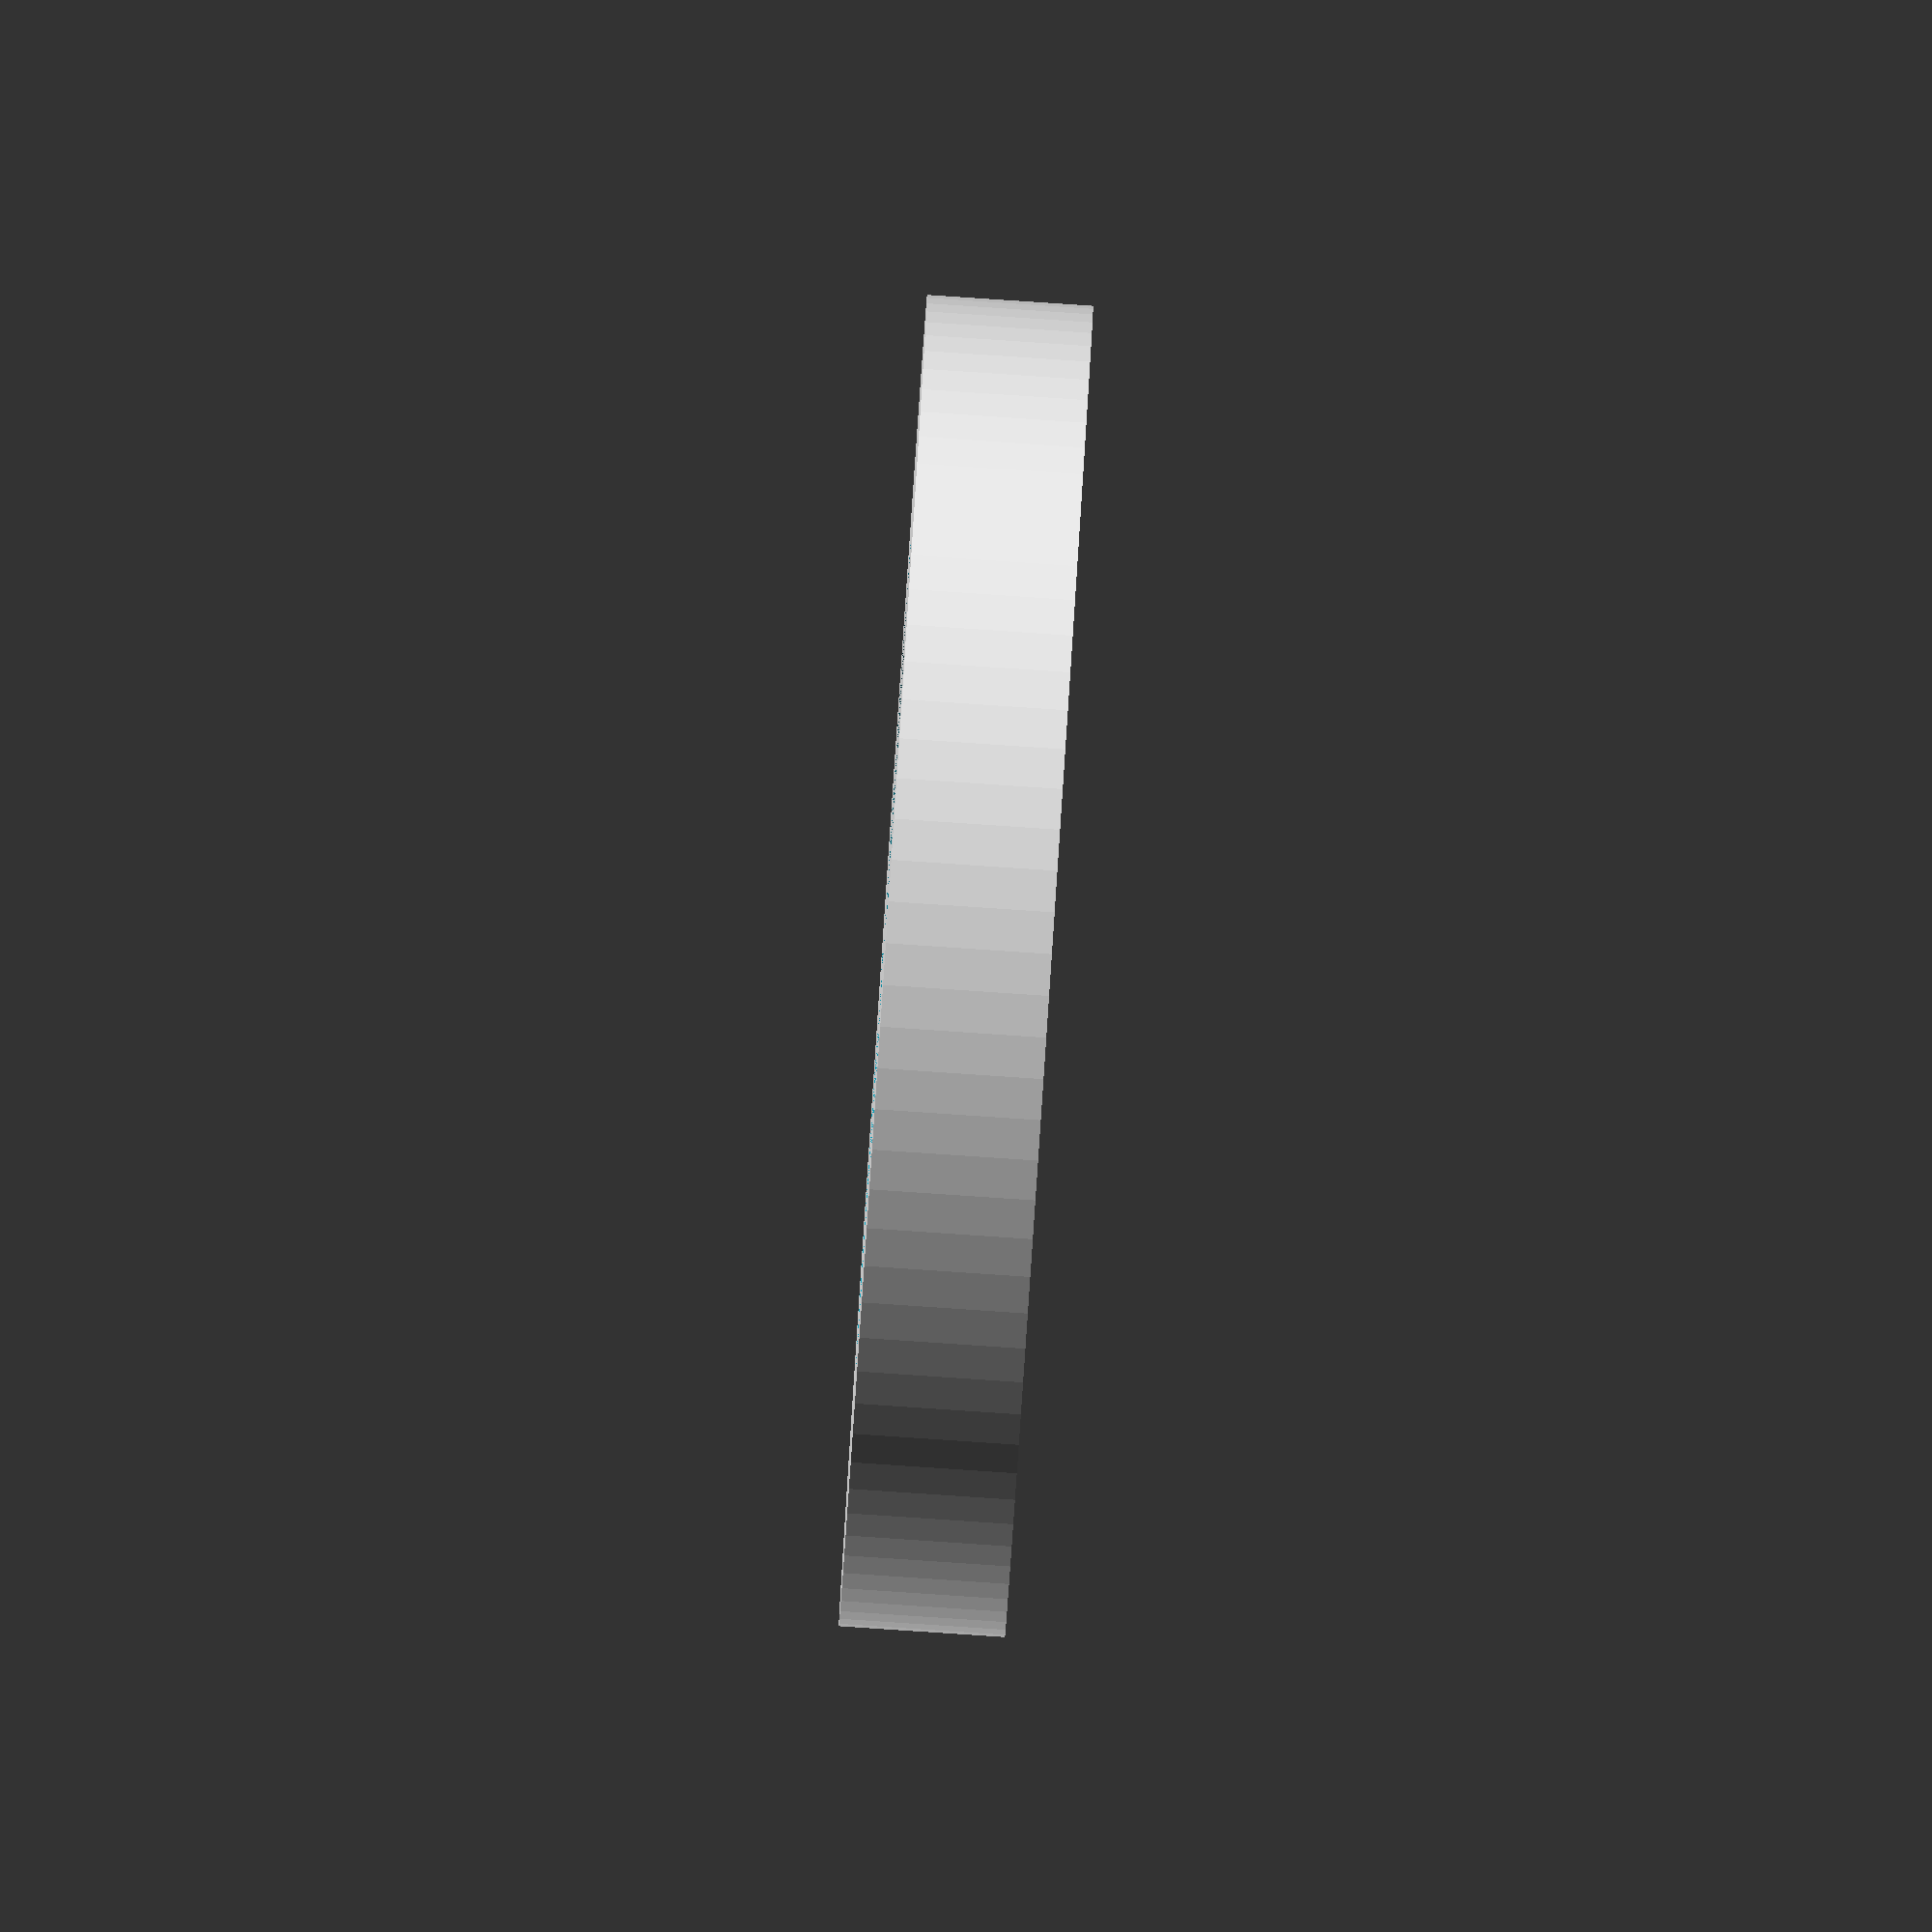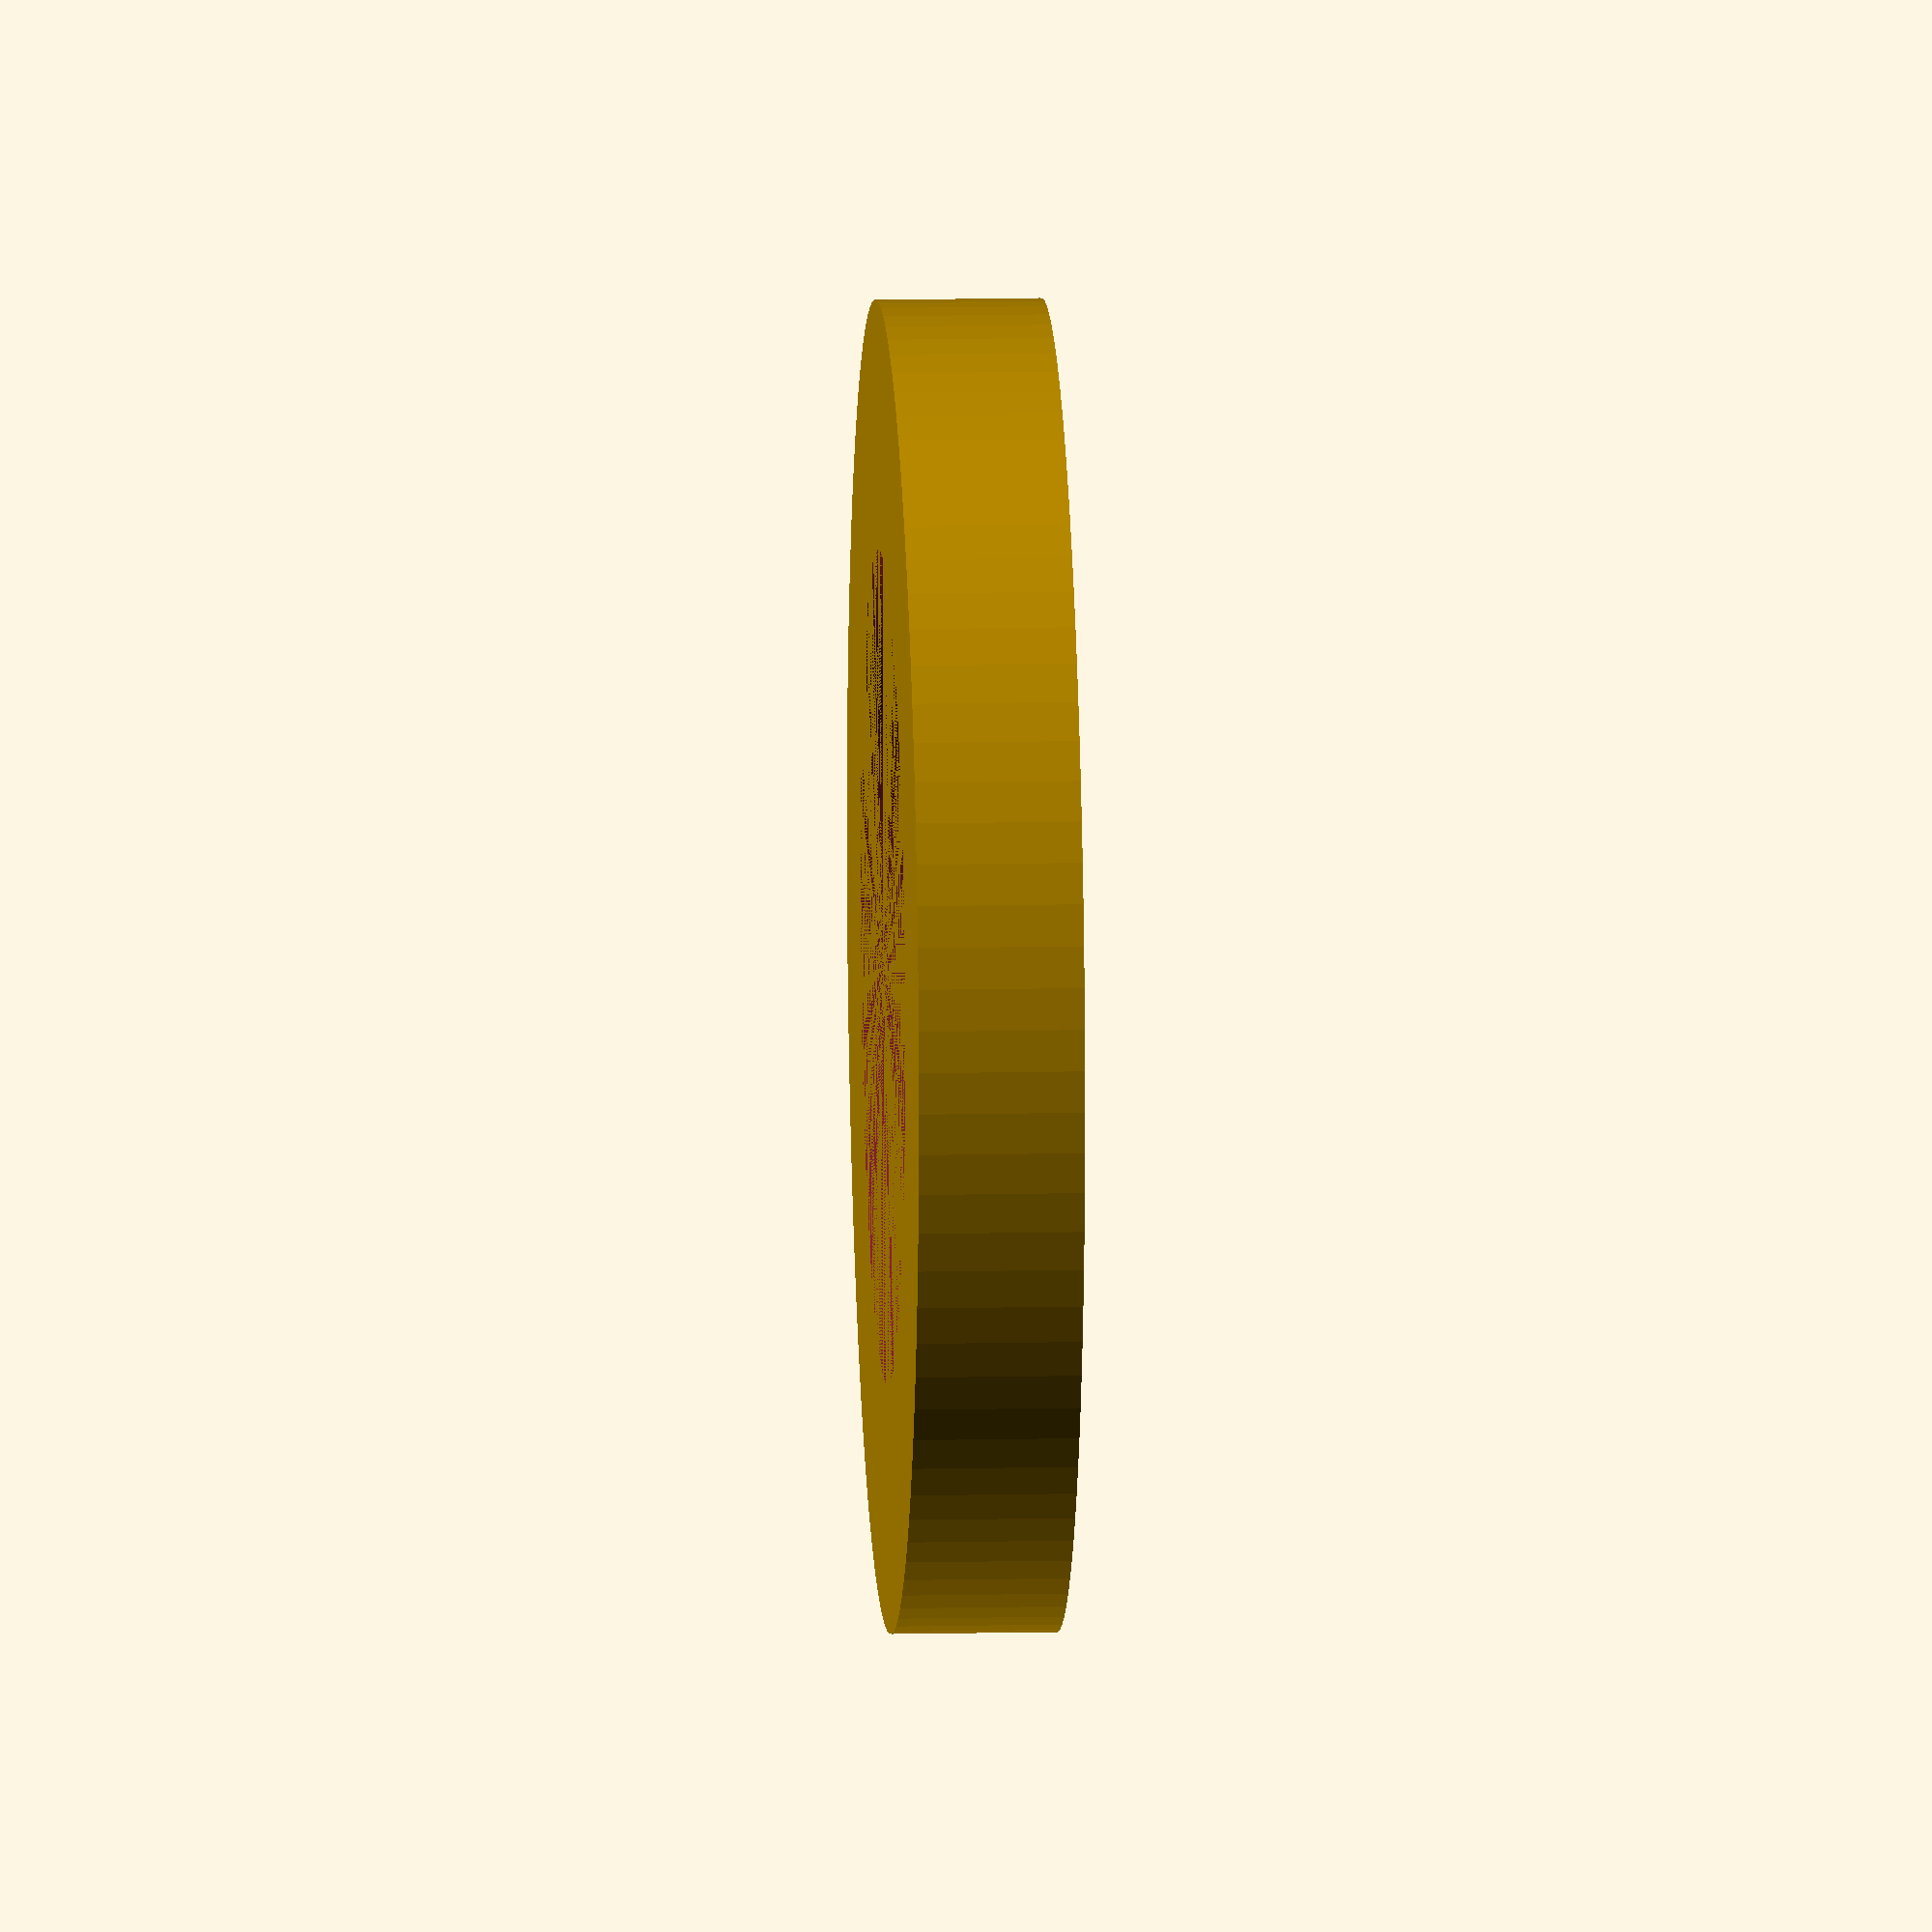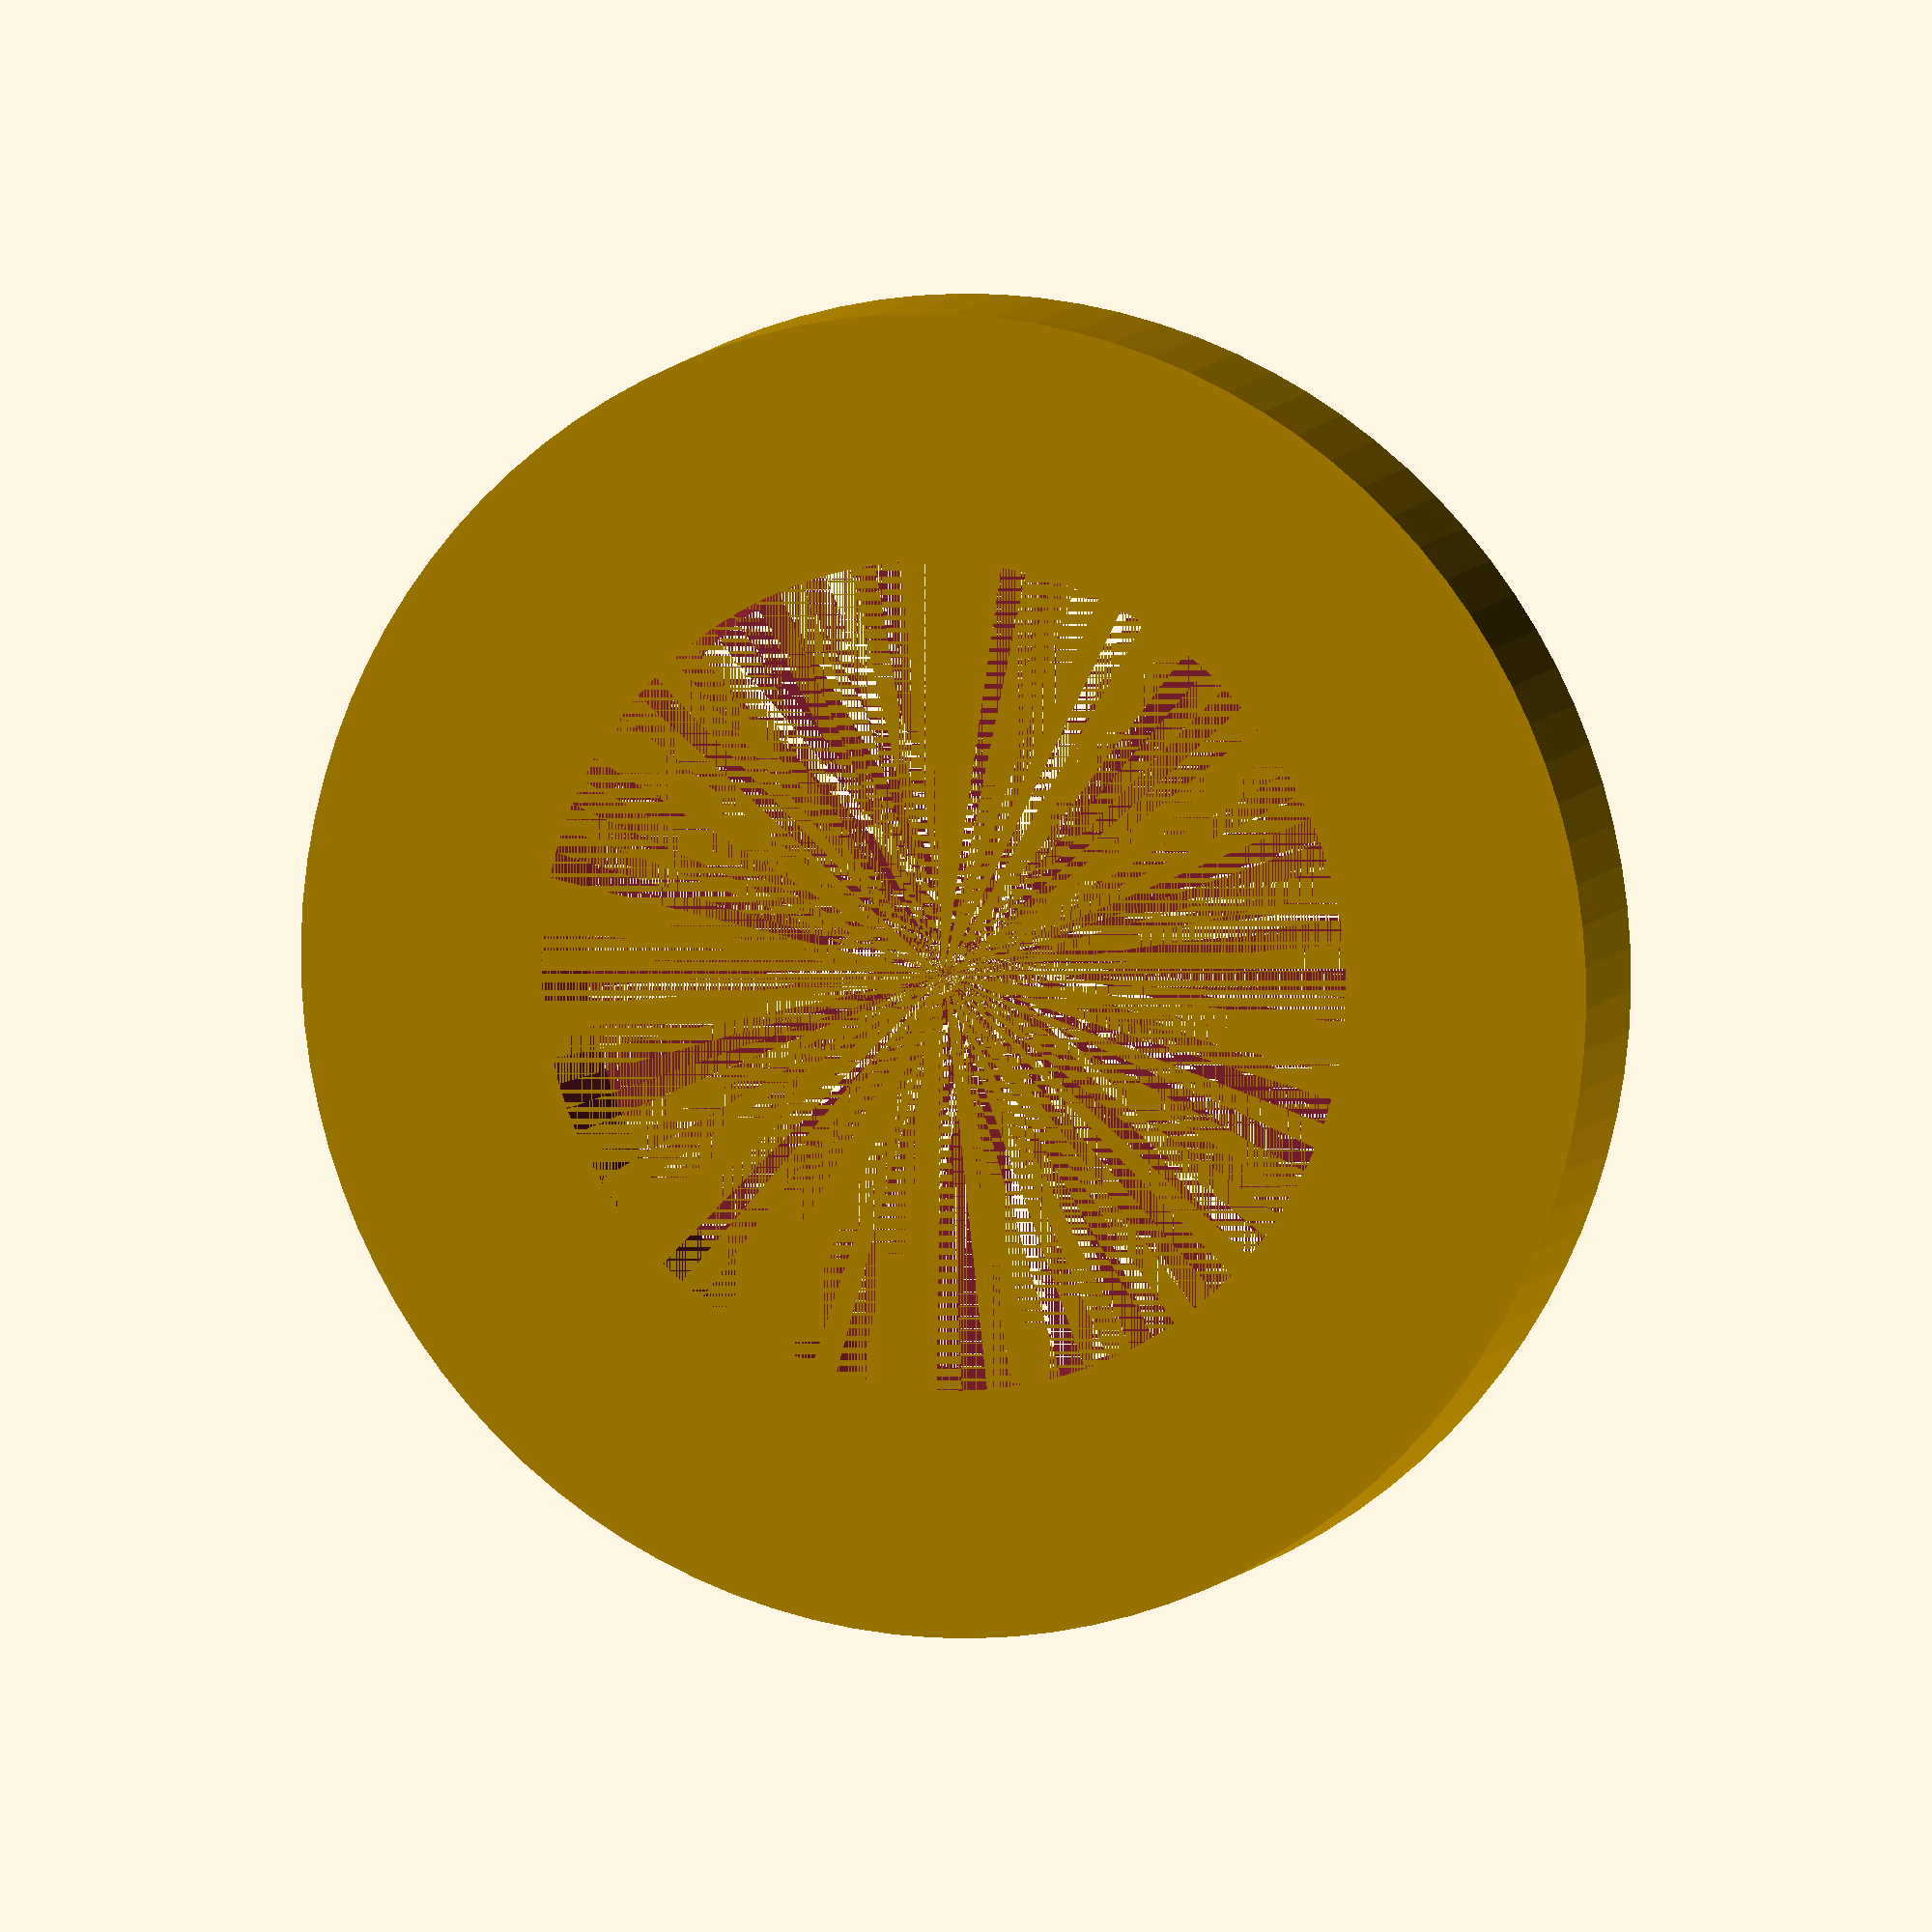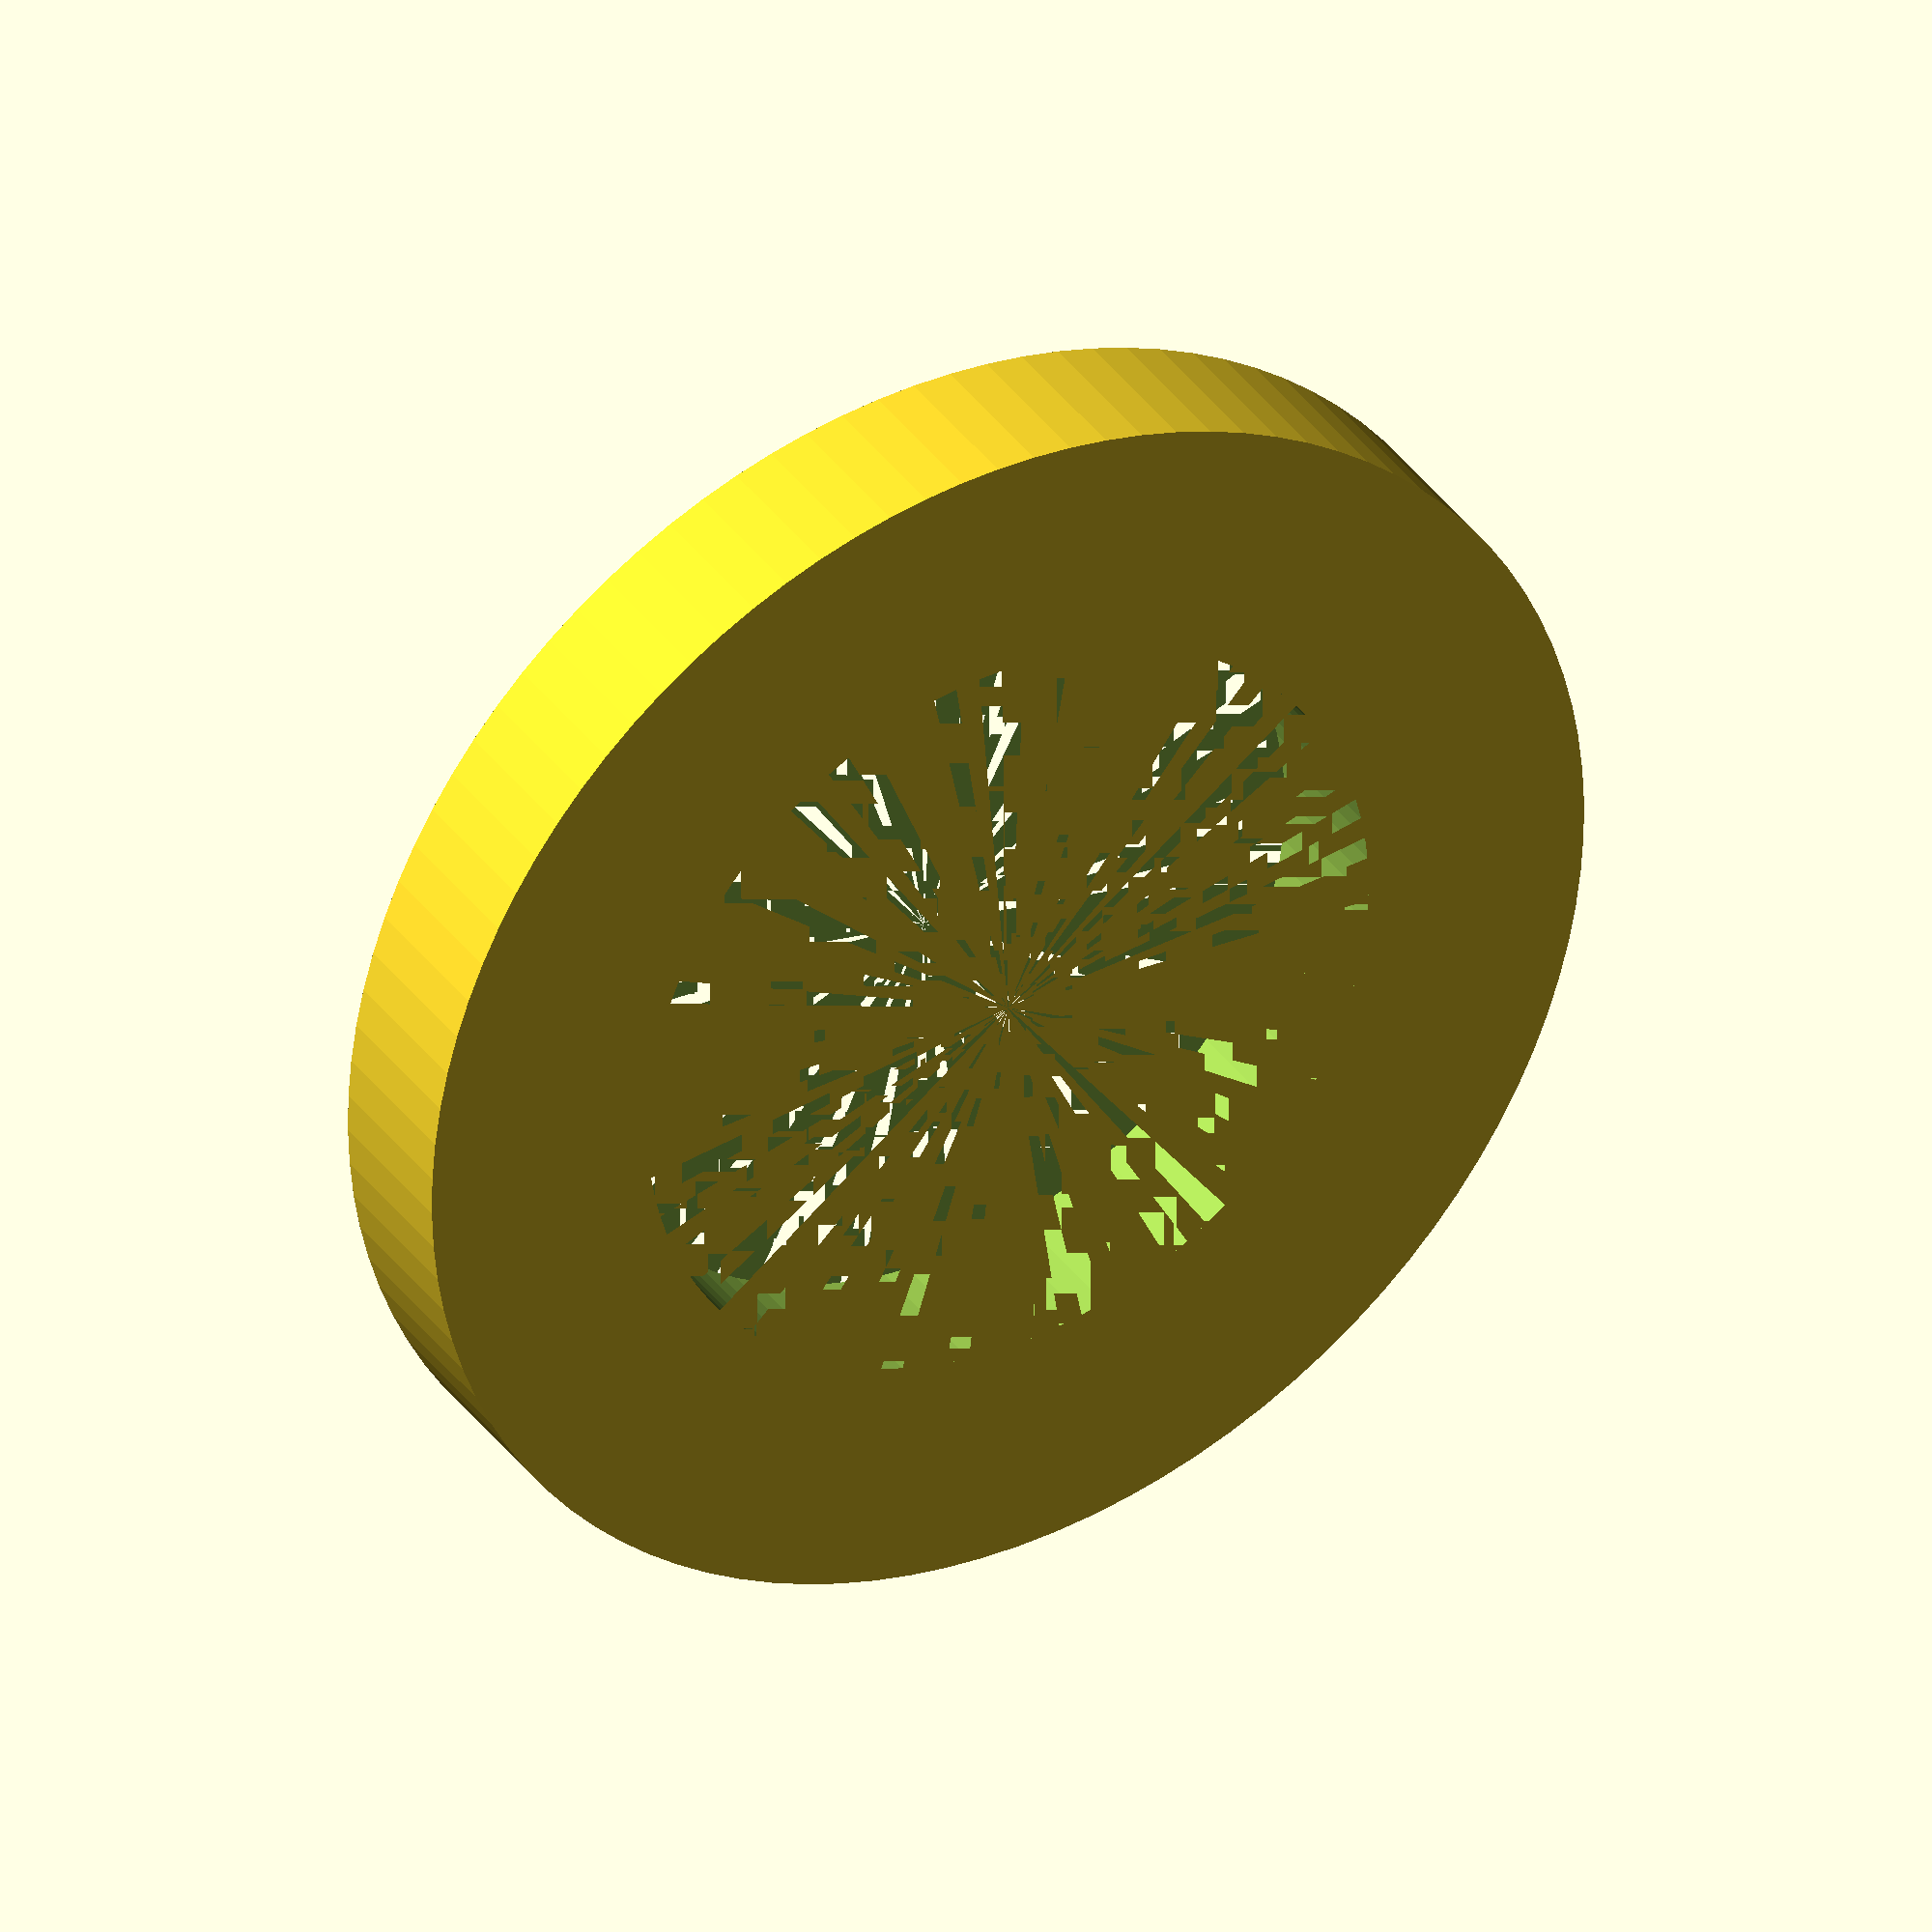
<openscad>
// Washer Model with Precise Measurements

// Main variables
outer_diameter = 8.02;  // Outer diameter in mm
inner_diameter = 5.02;  // Inner diameter in mm
thickness = 1;          // Thickness in mm

// Create the washer by subtracting the inner cylinder from the outer cylinder
difference() {
    // Outer cylinder (main body of the washer)
    cylinder(h = thickness,           // Height of 1mm
             d = outer_diameter,      // Diameter of 8.02mm
             $fn = 100);             // High smoothness for circular shape

    // Inner cylinder (the hole)
    cylinder(h = thickness,           // Same height as outer cylinder
             d = inner_diameter,      // Diameter of 5.02mm
             $fn = 100);             // High smoothness for circular shape
}

</openscad>
<views>
elev=87.8 azim=241.3 roll=266.2 proj=o view=wireframe
elev=167.5 azim=140.1 roll=273.1 proj=o view=wireframe
elev=172.9 azim=146.6 roll=344.4 proj=o view=wireframe
elev=324.3 azim=163.0 roll=149.7 proj=o view=solid
</views>
